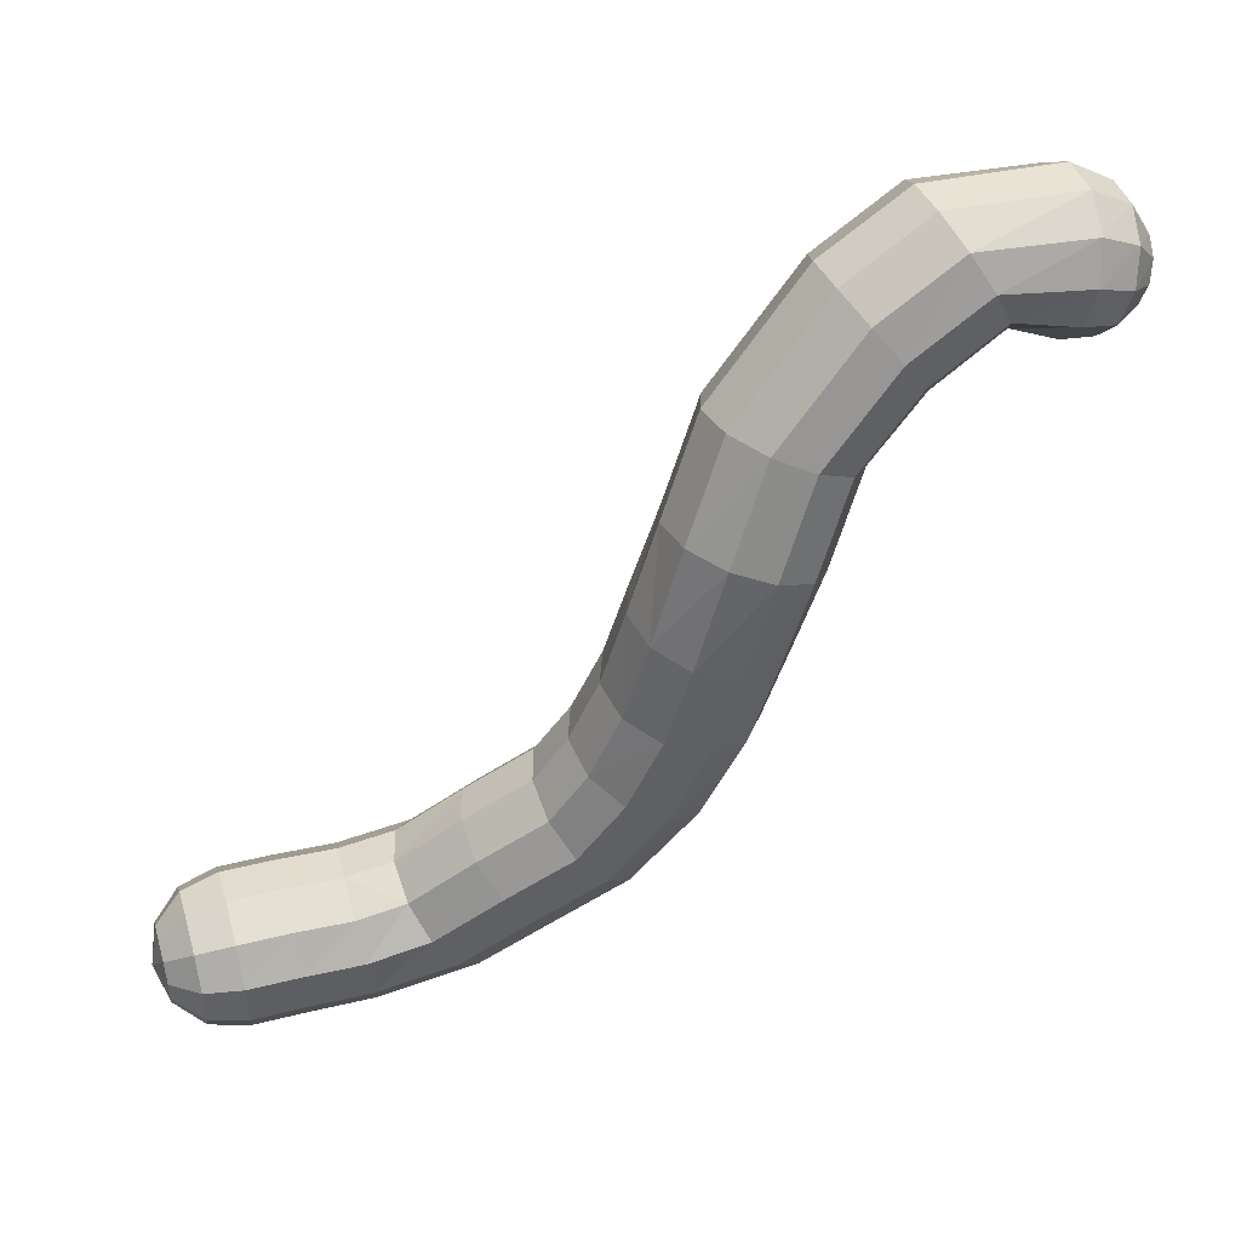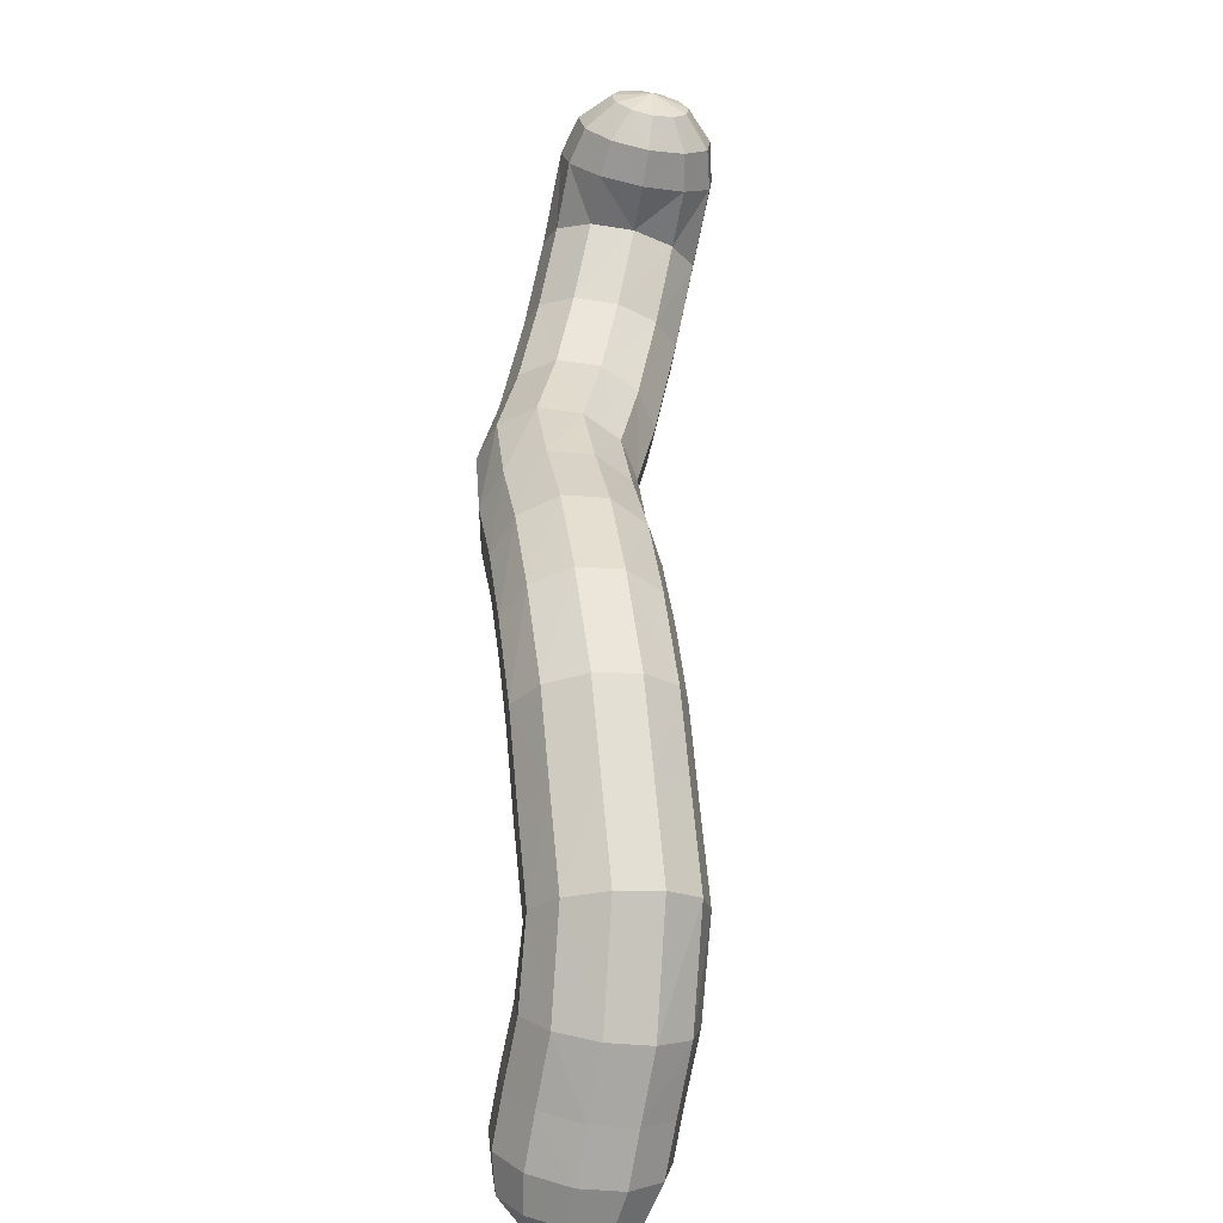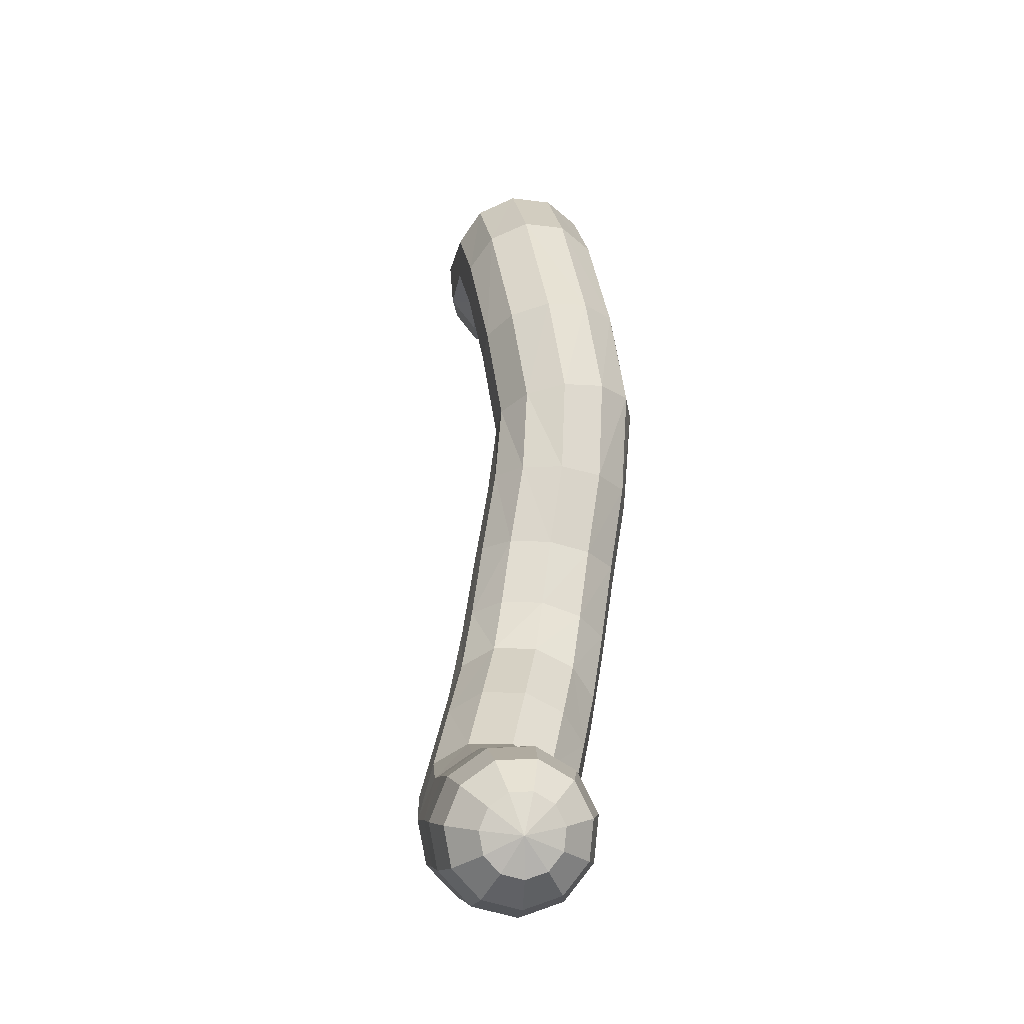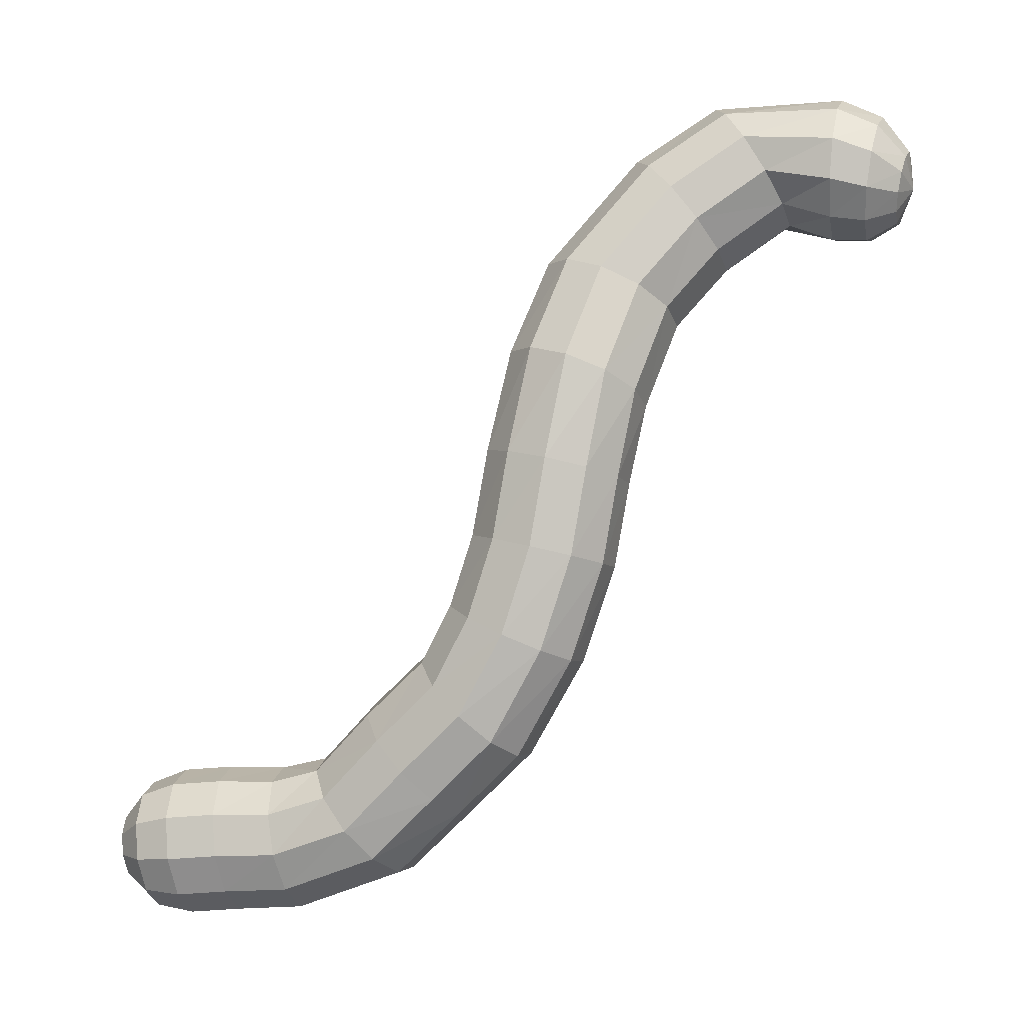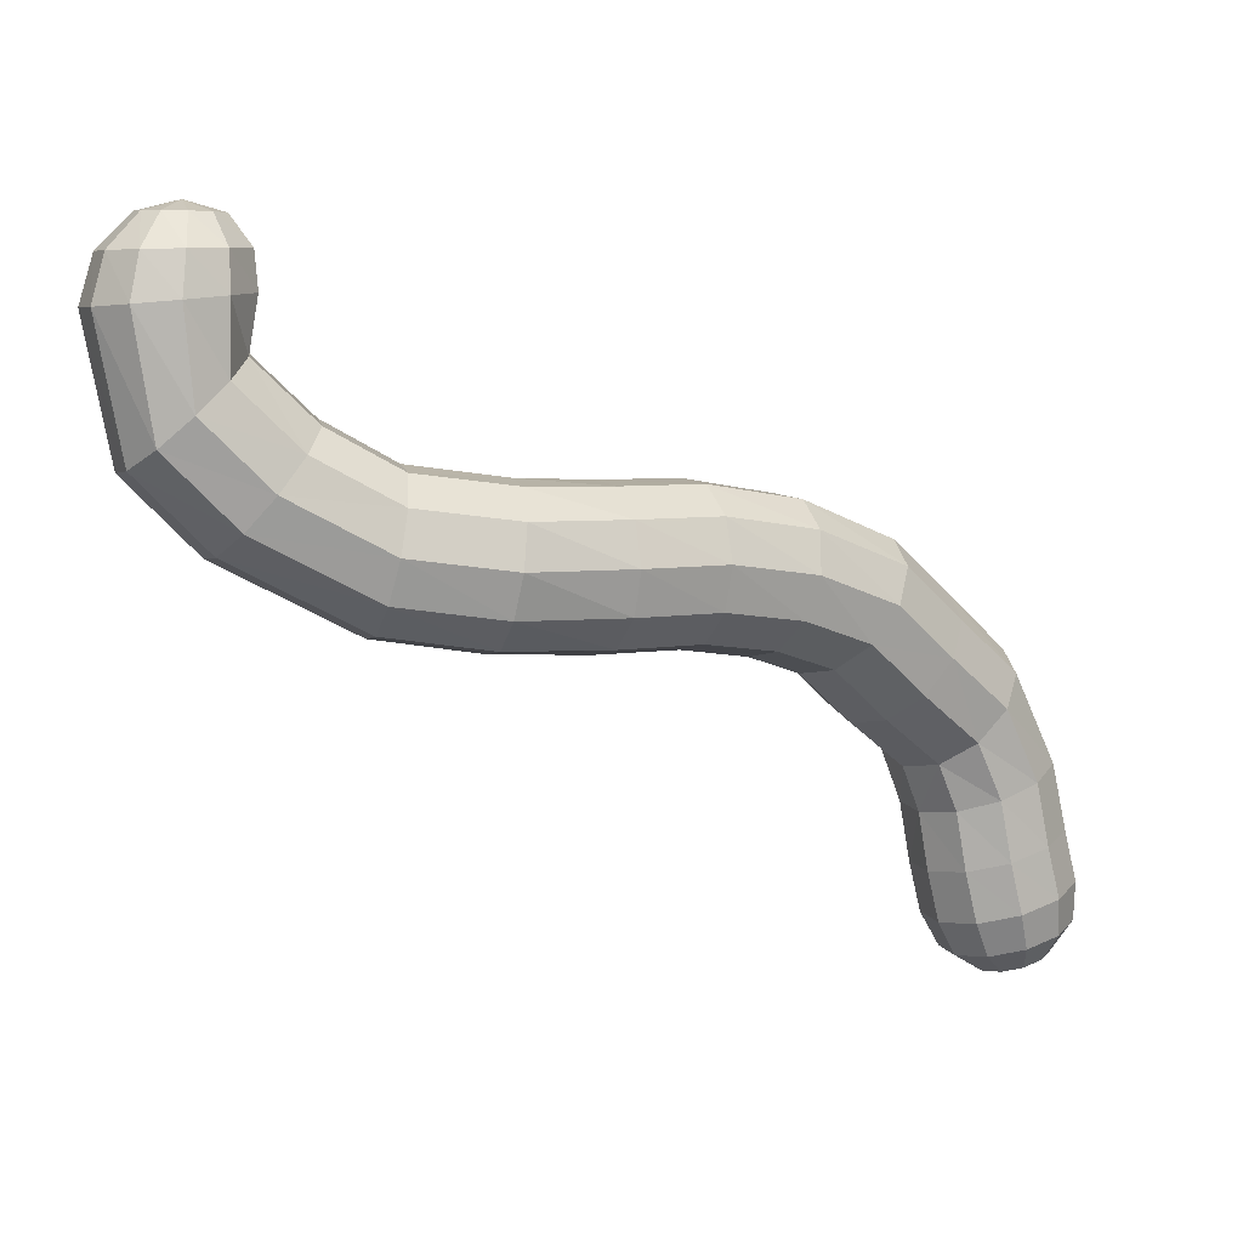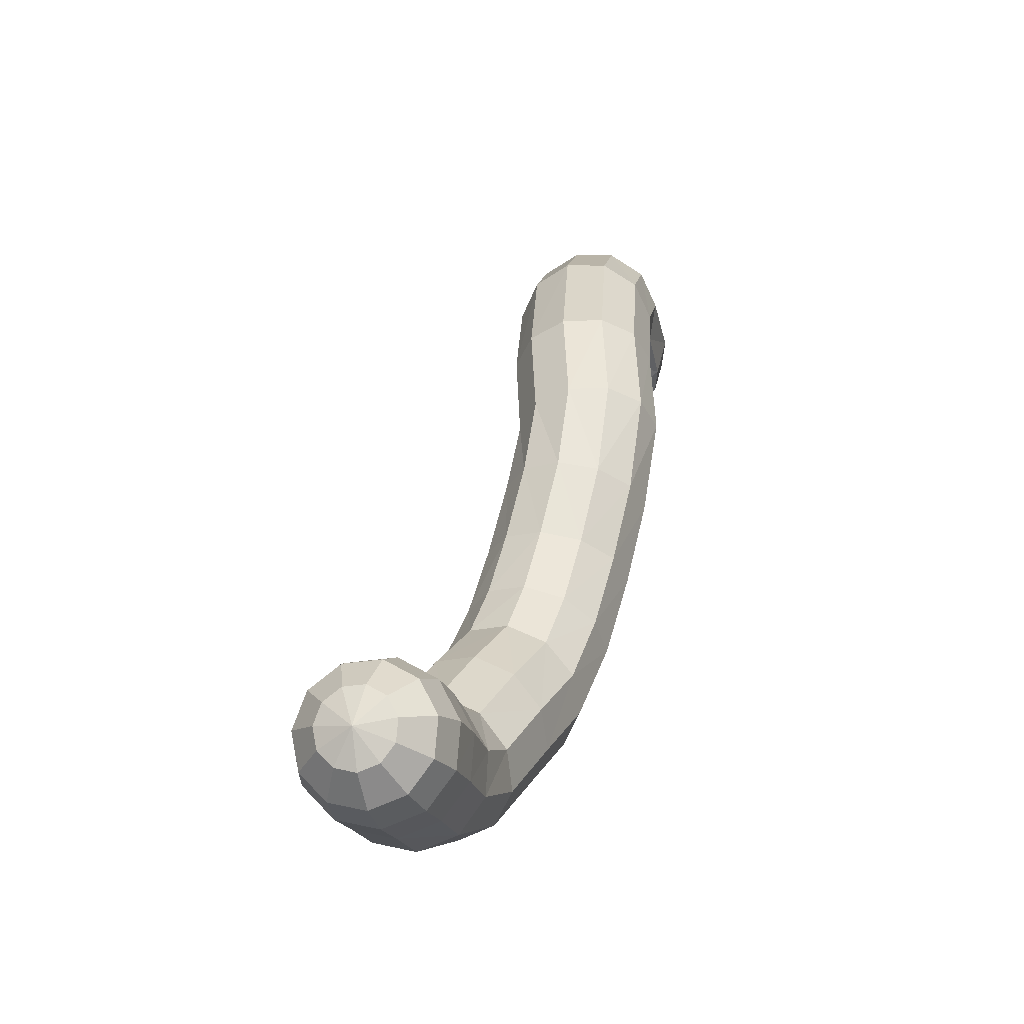
<metadata>
{"format":"obj","ext":"obj","renderer":"f3d","projection":"perspective","resolution":1024,"background":"white","views":[{"elev":37.4,"azim":-77.1,"up":"+Y"},{"elev":-76.5,"azim":19.2,"up":"+Y"},{"elev":-7.5,"azim":-157.2,"up":"+Y"},{"elev":-15.6,"azim":-46.4,"up":"+Y"},{"elev":39.3,"azim":-113.4,"up":"+Z"},{"elev":-19.1,"azim":-138.2,"up":"+Y"}]}
</metadata>
<code>
o Sphere_Sphere.001
v -3.19 -10.07 -7.292
v -2.252 -8.487 -4.487
v -1.429 -10.23 -11.27
v -2.069 -10.29 -11.93
v -2.952 -10.39 -12.19
v -1.756 -5.788 -1.936
v -3.058 -11.04 -7.223
v -1.571 -11.21 -11.14
v -2.192 -11.15 -11.82
v -3.023 -10.88 -12.12
v -1.816 -1.966 -0.5728
v -1.96 -9.279 -3.94
v -2.16 -11.94 -10.77
v -2.702 -11.78 -11.5
v -3.318 -11.24 -11.94
v -2.469 -11.8 -7.418
v -1.045 2.779 0.6685
v -3.009 -12.18 -10.29
v -3.437 -11.98 -11.08
v -3.742 -11.36 -11.7
v -1.443 -6.268 -1.127
v -1.611 -12.12 -7.814
v -3.847 -11.85 -9.841
v -4.163 -11.7 -10.7
v -4.161 -11.2 -11.47
v -3.843 -10.48 -11.96
v -1.203 -9.874 -3.651
v 1.184 6.314 3.852
v -4.41 -11.06 -9.572
v -4.651 -11.02 -10.46
v -4.443 -10.8 -11.34
v -0.7565 -11.88 -8.285
v -1.522 -2.246 0.3462
v -4.518 -10.06 -9.566
v -4.744 -10.15 -10.46
v -4.497 -10.3 -11.33
v -0.222 -10.08 -3.71
v -0.1764 -11.16 -8.682
v -4.137 -9.17 -9.827
v -4.414 -9.377 -10.68
v -4.306 -9.857 -11.46
v -0.6653 -6.61 -0.6083
v -3.388 -8.666 -10.27
v -3.766 -8.941 -11.07
v -3.932 -9.606 -11.69
v -0.05505 -10.2 -8.879
v 0.6726 -9.842 -4.1
v -2.509 -8.712 -10.75
v -3.004 -8.981 -11.49
v -3.492 -9.629 -11.93
v -0.8397 2.406 1.566
v 0.3312 -6.705 -0.5446
v -1.779 -9.294 -11.13
v -2.372 -9.484 -11.81
v -3.127 -9.919 -12.12
v 0.2903 -11.15 -5.807
v 1.031 -8.601 -2.495
v 1.263 -4.352 0.05887
v -0.8256 -10.19 -10.2
v -0.5987 -11.39 -5.406
v 1.081 -0.5926 1.278
v -0.9658 -11.17 -10.06
v 0.1357 -8.836 -2.102
v -1.563 -11.17 -5.299
v -1.554 -11.9 -9.692
v 2.402 2.876 2.824
v 0.3589 -4.496 0.4733
v -2.403 -12.14 -9.21
v -2.296 -10.55 -5.52
v -0.8476 -8.639 -2.058
v -3.243 -11.81 -8.767
v 3.76 3.464 5.043
v 0.1829 -0.4765 1.705
v -3.809 -11.03 -8.505
v -1.607 -8.073 -2.374
v -2.565 -9.73 -5.999
v -3.919 -10.03 -8.506
v -2.285 -8.974 -6.584
v -1.544 -8.52 -7.088
v -3.54 -9.137 -8.771
v -0.6391 -4.468 0.3574
v 4.148 3.357 5.762
v -2.791 -8.634 -9.215
v 1.513 3.047 3.261
v -1.414 -4.277 -0.2521
v -1.91 -8.679 -9.697
v -1.901 -7.317 -2.953
v -1.637 -6.612 -3.608
v -1.178 -9.259 -10.06
v 1.196 -9.224 -4.696
v -2.825 -9.198 -7.601
v -0.7571 -2.446 0.9636
v -2.077 -8.702 -8.054
v 1.183 -8.427 -5.309
v 1.23 -6.523 -0.9563
v -1.185 -8.74 -8.505
v 1.143 5.524 4.421
v 0.2348 -2.502 1.083
v -0.4309 -9.299 -8.813
v -0.8986 -6.18 -4.133
v 0.822 -10.52 -6.375
v -0.7697 -0.1898 1.595
v 4.474 3.699 6.438
v 2.926 3.66 5.568
v 0.8277 -9.698 -6.929
v -1.474 0.1764 0.9823
v -0.5787 -8.51 -7.353
v -1.719 -3.984 -1.162
v -1.458 -3.682 -2.083
v 0.3055 -8.95 -7.294
v 1.745 -6.122 -1.713
v -1.986 -7.75 -5.117
v -0.161 1.982 2.156
v -1.247 -7.302 -5.63
v 1.714 -5.629 -2.573
v 1.139 -2.396 0.6671
v -0.2689 -7.285 -5.864
v 0.7752 1.64 2.252
v 0.6368 -7.705 -5.744
v -0.7136 -3.466 -2.722
v 1.553 -8.008 -3.11
v 0.6839 3.606 3.3
v 3.431 3.528 6.224
v 4.062 3.798 6.708
v 1.537 -7.247 -3.753
v 0.1778 4.377 2.928
v 0.08017 -6.16 -4.361
v -1.707 0.5059 0.06196
v -1.394 0.694 -0.874
v 0.9883 -6.558 -4.219
v 1.669 -2.162 -0.1526
v -1.503 -5.322 -2.779
v 1.586 4.701 4.698
v -0.7666 -5.018 -3.388
v 1.656 -1.875 -1.116
v 1.672 1.49 1.823
v 0.2209 -4.973 -3.569
v 2.373 4.108 4.596
v 1.146 -5.201 -3.265
v -0.6346 0.6811 -1.528
v 1.787 -4.082 -0.7544
v 2.353 4.331 6.013
v 2.955 4.117 6.641
v 3.794 4.141 6.96
v 1.764 -3.771 -1.708
v 2.221 5.265 6.235
v 0.2778 -3.405 -2.878
v 0.1553 5.114 2.263
v 0.6236 5.583 1.516
v 1.201 -3.519 -2.5
v 2.244 1.579 1.004
v -1.547 -1.695 -1.502
v -0.7994 -1.518 -2.146
v 2.31 1.879 0.05744
v 3.254 3.932 4.146
v 0.1887 -1.492 -2.3
v 1.104 -1.625 -1.916
v 1.434 5.636 0.9243
v 1.64 -0.5013 0.4494
v 2.87 4.936 6.88
v 3.755 4.618 7.115
v 3.204 5.725 6.866
v 1.682 -0.2316 -0.5179
v 3.959 5.077 7.123
v 0.3298 0.4712 -1.693
v 2.574 6.165 6.164
v 3.298 6.745 5.823
v 1.193 0.1309 -1.317
v 3.949 4.229 3.492
v -0.7128 2.981 -0.2513
v 0.05262 2.949 -0.9013
v 4.238 4.905 2.841
v 1.008 2.693 -1.075
v 1.849 2.294 -0.7178
v 4.164 6.821 5.32
v 3.068 3.148 2.126
v 4.606 6.302 6.173
v 3.851 6.235 6.602
v 4.34 5.374 6.982
v 3.3 3.776 1.39
v 4.777 5.413 6.737
v 2.329 5.255 0.676
v 5.228 5.906 5.715
v 5.131 5.183 6.465
v 3.025 4.562 0.8497
v 1.697 6.821 3.172
v 2.519 6.884 2.597
v 3.388 6.483 2.31
v 4.029 5.745 2.401
v 4.879 3.657 5.401
v 4.588 3.806 4.603
v 4.9 3.874 6.237
v 5.205 4.268 6.168
v 5.39 4.334 5.256
v 5.149 4.578 4.388
v 4.635 4.508 6.854
v 4.897 6.37 4.814
v 5.291 4.756 6.253
v 5.52 5.172 5.373
v 5.265 5.533 4.467
f 55 4 5
f 26 55 5
f 53 4 54
f 26 5 10
f 3 9 4
f 5 9 10
f 26 10 15
f 9 13 14
f 9 15 10
f 26 15 20
f 14 18 19
f 15 19 20
f 26 20 25
f 19 23 24
f 19 25 20
f 26 25 31
f 23 30 24
f 25 30 31
f 29 35 30
f 31 35 36
f 26 31 36
f 36 40 41
f 13 62 65
f 23 74 29
f 26 36 41
f 34 40 35
f 41 44 45
f 39 83 43
f 34 80 39
f 26 41 45
f 40 43 44
f 48 83 86
f 44 50 45
f 3 89 59
f 8 59 62
f 26 45 50
f 43 49 44
f 13 68 18
f 50 54 55
f 18 71 23
f 29 77 34
f 26 50 55
f 48 54 49
f 53 86 89
f 199 195 200
f 198 196 193
f 198 194 199
f 194 191 195
f 193 196 192
f 193 190 194
f 192 196 103
f 192 82 190
f 190 72 191
f 82 124 123
f 72 123 104
f 103 196 124
f 123 144 143
f 104 143 142
f 124 196 144
f 143 161 160
f 142 160 146
f 144 196 161
f 160 164 162
f 146 162 166
f 161 196 164
f 162 179 178
f 62 46 38
f 65 22 68
f 71 7 74
f 65 38 32
f 86 93 96
f 77 91 80
f 68 16 71
f 59 99 46
f 74 1 77
f 80 93 83
f 89 96 99
f 1 78 91
f 16 69 7
f 22 64 16
f 32 60 22
f 46 110 105
f 7 76 1
f 99 107 110
f 32 101 56
f 93 78 79
f 38 105 101
f 96 79 107
f 107 119 110
f 76 12 2
f 78 2 112
f 79 112 114
f 60 47 37
f 79 117 107
f 69 27 12
f 64 37 27
f 101 47 56
f 110 94 105
f 105 90 101
f 117 100 127
f 37 57 63
f 47 121 57
f 90 125 121
f 94 130 125
f 37 70 27
f 112 100 114
f 27 75 12
f 12 87 2
f 119 127 130
f 2 88 112
f 127 139 130
f 70 52 42
f 88 6 132
f 63 95 52
f 100 132 134
f 75 42 21
f 127 134 137
f 125 111 121
f 87 21 6
f 130 115 125
f 121 95 57
f 52 58 67
f 42 67 81
f 137 120 147
f 134 109 120
f 111 145 141
f 115 150 145
f 6 85 108
f 21 81 85
f 139 147 150
f 132 108 109
f 95 141 58
f 58 131 116
f 147 157 150
f 109 11 152
f 145 131 141
f 81 98 92
f 109 153 120
f 120 156 147
f 67 116 98
f 108 33 11
f 85 92 33
f 150 135 145
f 152 140 153
f 153 165 156
f 152 128 129
f 92 73 102
f 11 106 128
f 131 163 159
f 157 163 135
f 33 102 106
f 98 61 73
f 156 168 157
f 116 159 61
f 102 118 113
f 163 151 159
f 168 154 163
f 165 174 168
f 129 17 170
f 140 170 171
f 165 171 173
f 128 51 17
f 106 113 51
f 159 136 61
f 61 118 73
f 173 158 182
f 118 122 113
f 113 126 51
f 151 180 176
f 154 185 180
f 118 66 84
f 174 182 185
f 17 149 170
f 136 176 66
f 170 158 171
f 51 148 17
f 122 138 133
f 180 189 172
f 185 188 189
f 148 186 149
f 66 169 155
f 149 187 158
f 84 155 138
f 176 172 169
f 182 187 188
f 126 28 148
f 122 97 126
f 188 175 197
f 138 142 133
f 186 175 187
f 169 195 191
f 172 200 195
f 97 166 28
f 155 104 138
f 189 197 200
f 133 146 97
f 28 167 186
f 155 191 72
f 166 178 167
f 164 196 179
f 167 177 175
f 179 196 181
f 178 181 177
f 177 197 175
f 181 196 184
f 181 183 177
f 183 200 197
f 184 196 198
f 184 199 183
f 55 54 4
f 53 3 4
f 3 8 9
f 5 4 9
f 9 8 13
f 9 14 15
f 14 13 18
f 15 14 19
f 19 18 23
f 19 24 25
f 23 29 30
f 25 24 30
f 29 34 35
f 31 30 35
f 36 35 40
f 13 8 62
f 23 71 74
f 34 39 40
f 41 40 44
f 39 80 83
f 34 77 80
f 40 39 43
f 48 43 83
f 44 49 50
f 3 53 89
f 8 3 59
f 43 48 49
f 13 65 68
f 50 49 54
f 18 68 71
f 29 74 77
f 48 53 54
f 53 48 86
f 199 194 195
f 198 193 194
f 194 190 191
f 193 192 190
f 192 103 82
f 190 82 72
f 82 103 124
f 72 82 123
f 123 124 144
f 104 123 143
f 143 144 161
f 142 143 160
f 160 161 164
f 146 160 162
f 162 164 179
f 62 59 46
f 65 32 22
f 71 16 7
f 65 62 38
f 86 83 93
f 77 1 91
f 68 22 16
f 59 89 99
f 74 7 1
f 80 91 93
f 89 86 96
f 1 76 78
f 16 64 69
f 22 60 64
f 32 56 60
f 46 99 110
f 7 69 76
f 99 96 107
f 32 38 101
f 93 91 78
f 38 46 105
f 96 93 79
f 107 117 119
f 76 69 12
f 78 76 2
f 79 78 112
f 60 56 47
f 79 114 117
f 69 64 27
f 64 60 37
f 101 90 47
f 110 119 94
f 105 94 90
f 117 114 100
f 37 47 57
f 47 90 121
f 90 94 125
f 94 119 130
f 37 63 70
f 112 88 100
f 27 70 75
f 12 75 87
f 119 117 127
f 2 87 88
f 127 137 139
f 70 63 52
f 88 87 6
f 63 57 95
f 100 88 132
f 75 70 42
f 127 100 134
f 125 115 111
f 87 75 21
f 130 139 115
f 121 111 95
f 52 95 58
f 42 52 67
f 137 134 120
f 134 132 109
f 111 115 145
f 115 139 150
f 6 21 85
f 21 42 81
f 139 137 147
f 132 6 108
f 95 111 141
f 58 141 131
f 147 156 157
f 109 108 11
f 145 135 131
f 81 67 98
f 109 152 153
f 120 153 156
f 67 58 116
f 108 85 33
f 85 81 92
f 150 157 135
f 152 129 140
f 153 140 165
f 152 11 128
f 92 98 73
f 11 33 106
f 131 135 163
f 157 168 163
f 33 92 102
f 98 116 61
f 156 165 168
f 116 131 159
f 102 73 118
f 163 154 151
f 168 174 154
f 165 173 174
f 129 128 17
f 140 129 170
f 165 140 171
f 128 106 51
f 106 102 113
f 159 151 136
f 61 136 118
f 173 171 158
f 118 84 122
f 113 122 126
f 151 154 180
f 154 174 185
f 118 136 66
f 174 173 182
f 17 148 149
f 136 151 176
f 170 149 158
f 51 126 148
f 122 84 138
f 180 185 189
f 185 182 188
f 148 28 186
f 66 176 169
f 149 186 187
f 84 66 155
f 176 180 172
f 182 158 187
f 126 97 28
f 122 133 97
f 188 187 175
f 138 104 142
f 186 167 175
f 169 172 195
f 172 189 200
f 97 146 166
f 155 72 104
f 189 188 197
f 133 142 146
f 28 166 167
f 155 169 191
f 166 162 178
f 167 178 177
f 178 179 181
f 177 183 197
f 181 184 183
f 183 199 200
f 184 198 199

</code>
